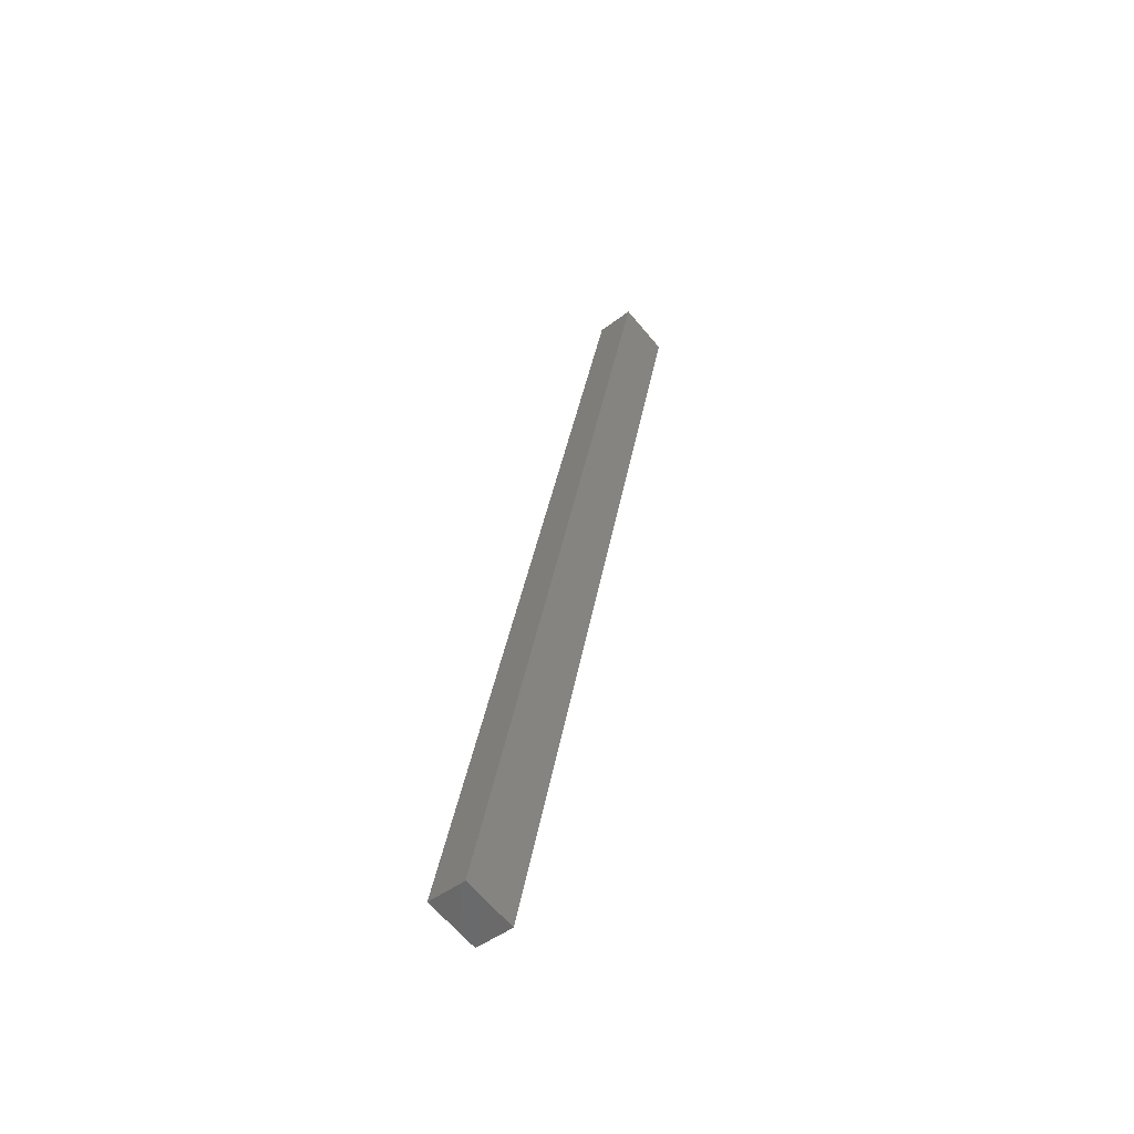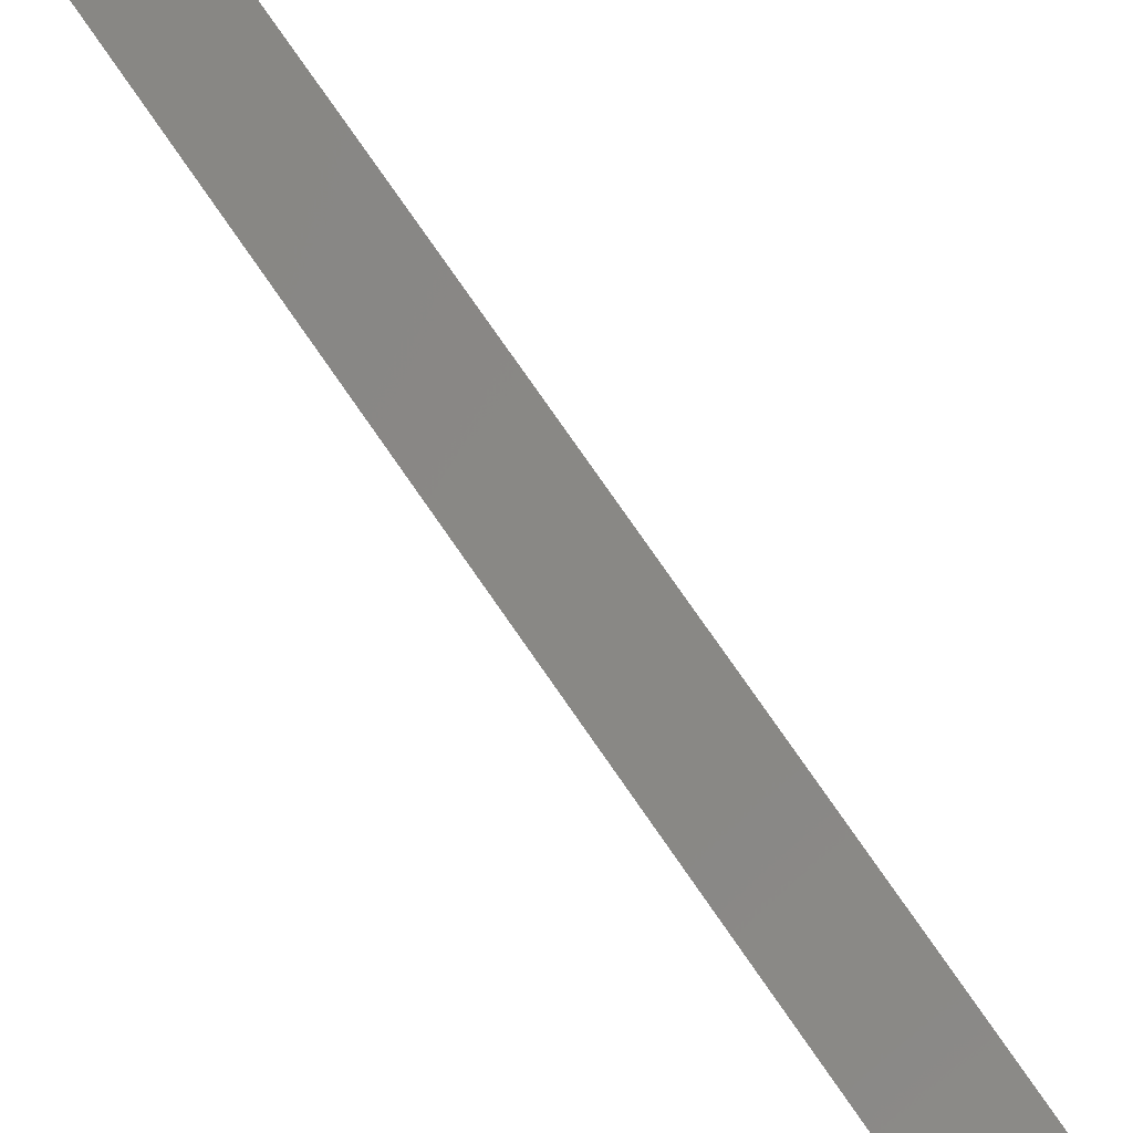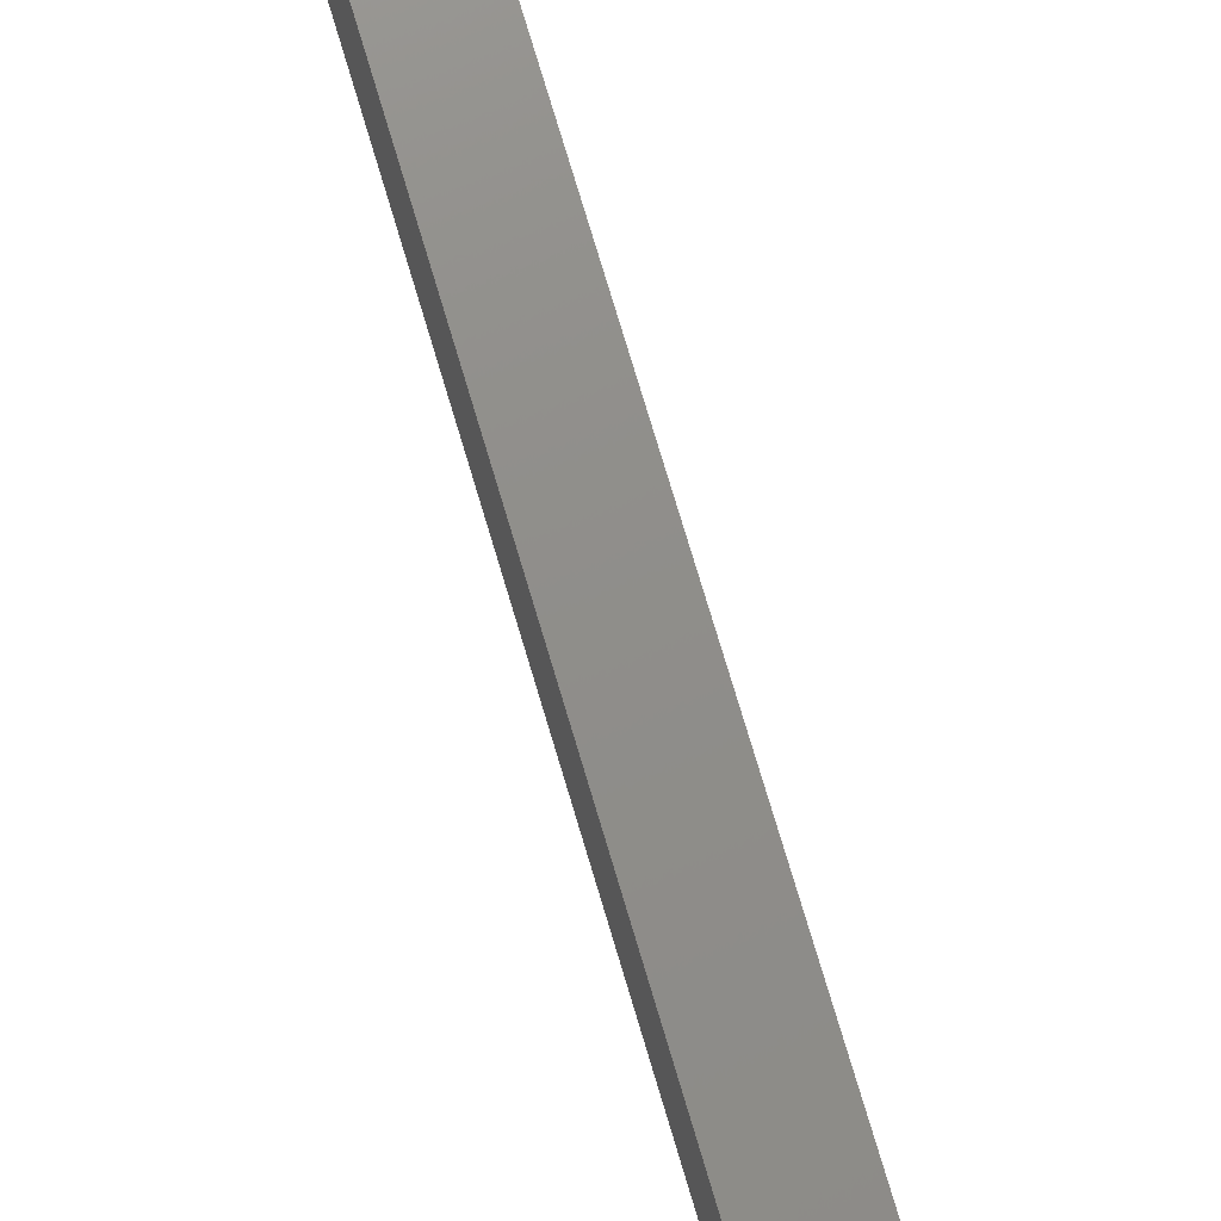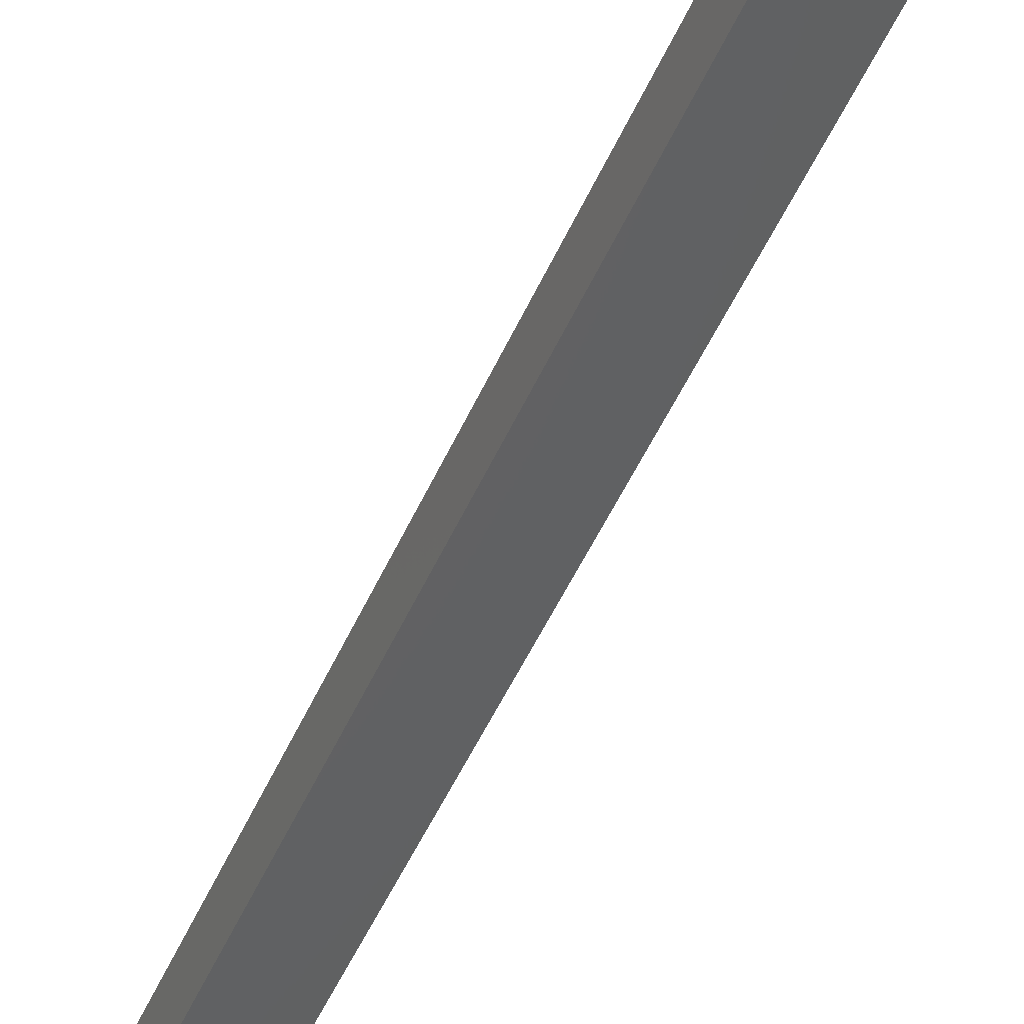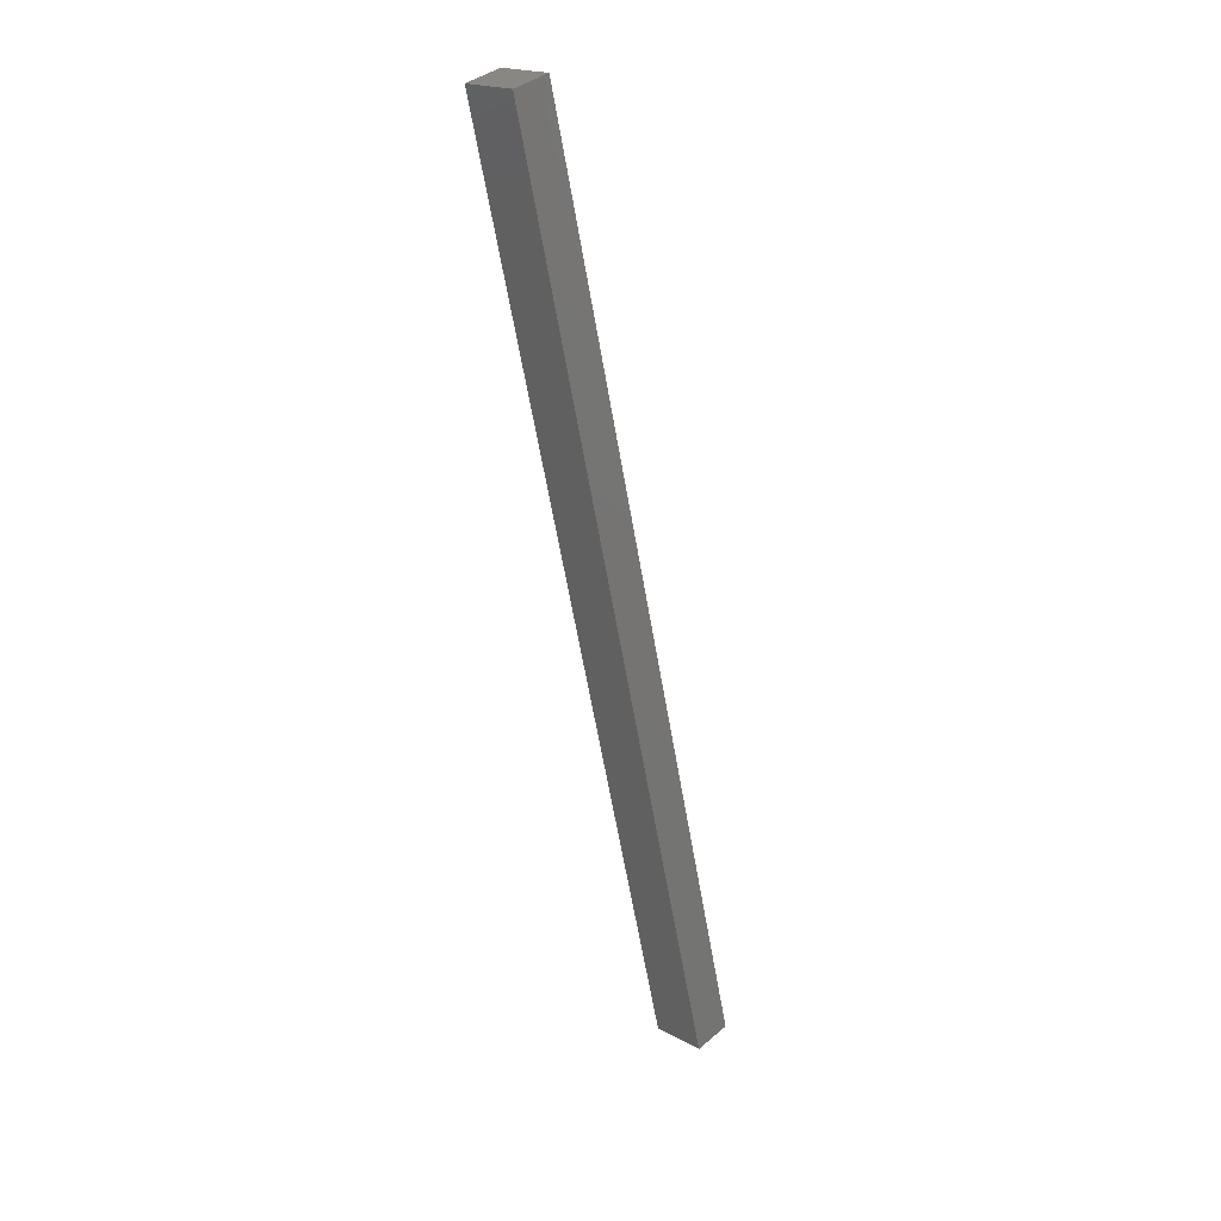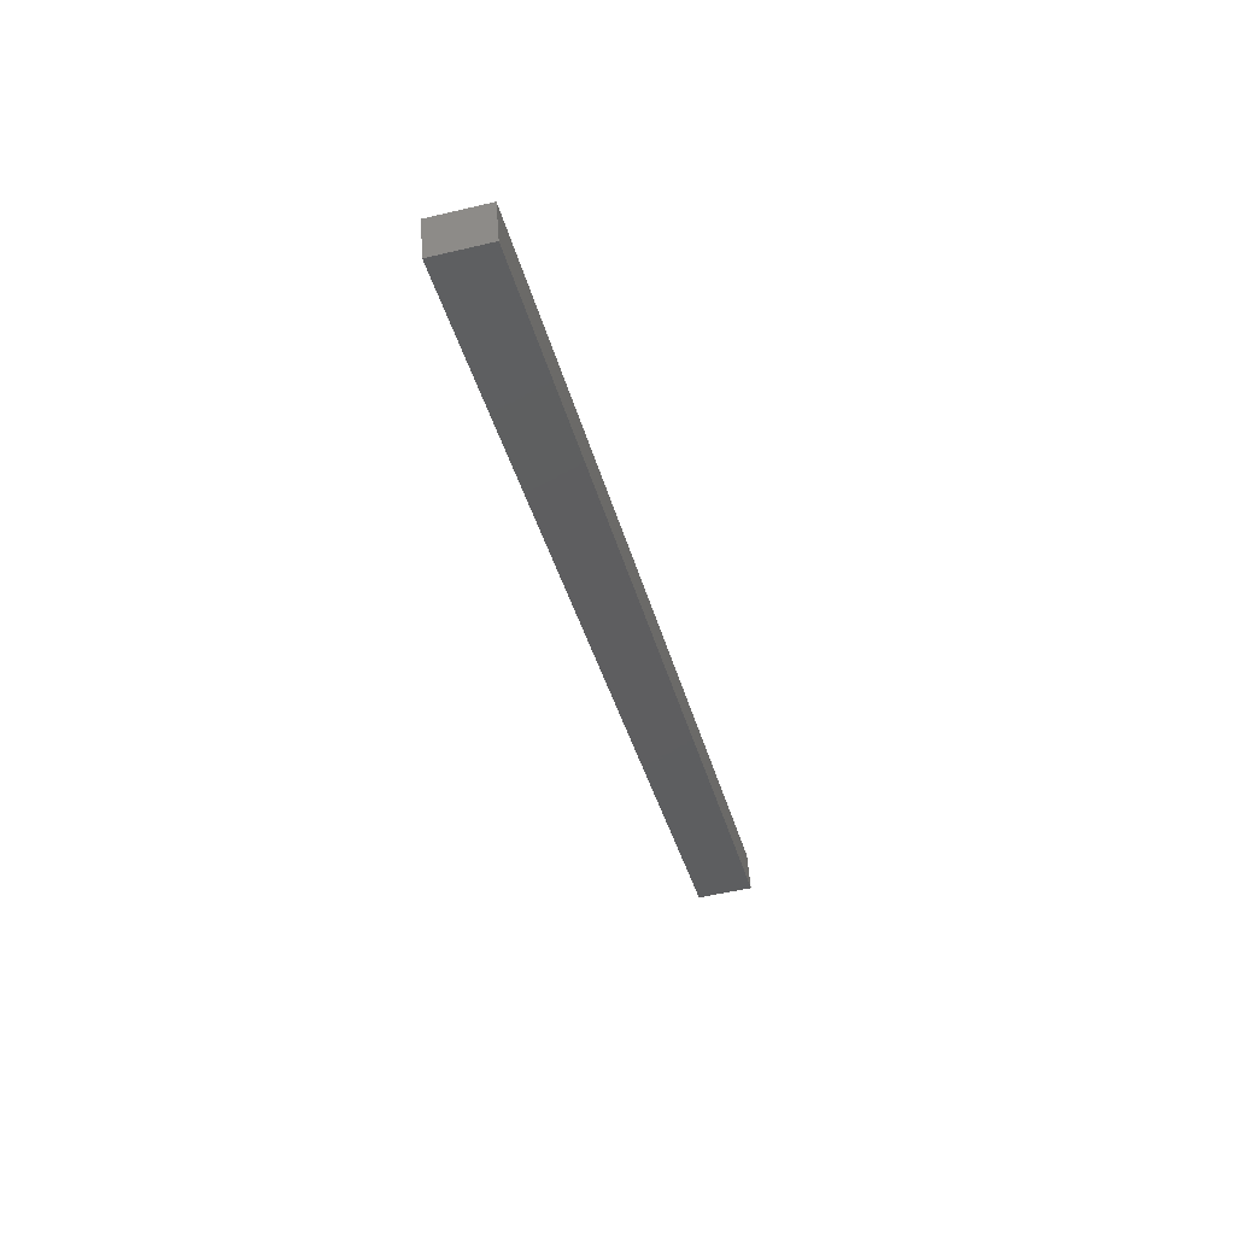
<metadata>
{"format":"stl","ext":"stl","renderer":"f3d","projection":"perspective","resolution":1024,"background":"white","views":[{"elev":-46.4,"azim":-42.3,"up":"+Z"},{"elev":79.0,"azim":-21.5,"up":"+Y"},{"elev":74.1,"azim":176.6,"up":"+Y"},{"elev":-46.9,"azim":-9.6,"up":"+Y"},{"elev":38.7,"azim":-129.9,"up":"+Z"},{"elev":53.6,"azim":-177.7,"up":"+Z"}]}
</metadata>
<code>
# stl→obj: 10 verts, 16 faces
v 8939 1390 5331
v 9044 1403 5777
v 8936 1415 5331
v 9041 1427 5777
v 9075 1431 5769
v 9078 1406 5769
v 8936 1415 5177
v 8939 1390 5177
v 8902 1411 5185
v 8905 1386 5185
f 1 2 3
f 3 2 4
f 5 6 7
f 7 6 8
f 9 7 10
f 10 7 8
f 4 5 3
f 3 5 7
f 9 3 7
f 6 5 2
f 2 5 4
f 10 8 1
f 1 8 6
f 2 1 6
f 3 9 1
f 1 9 10

</code>
